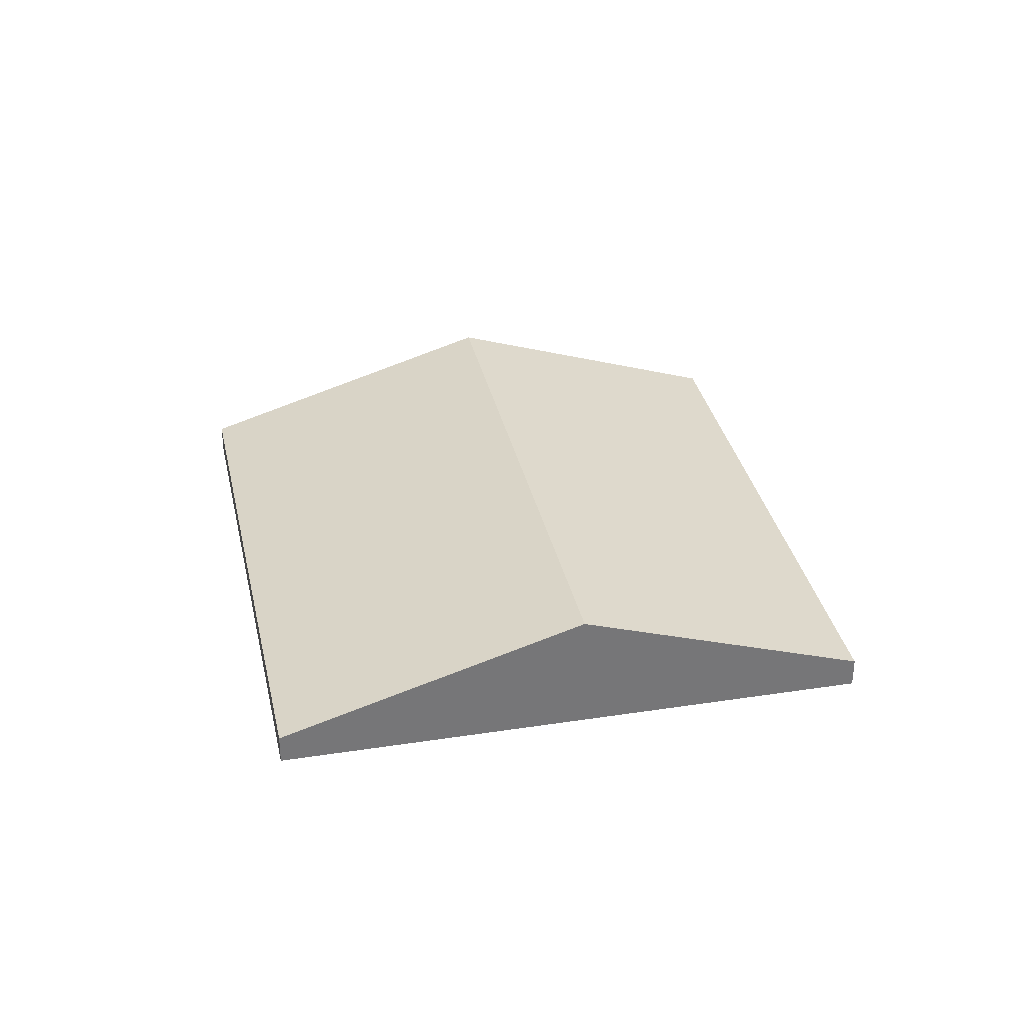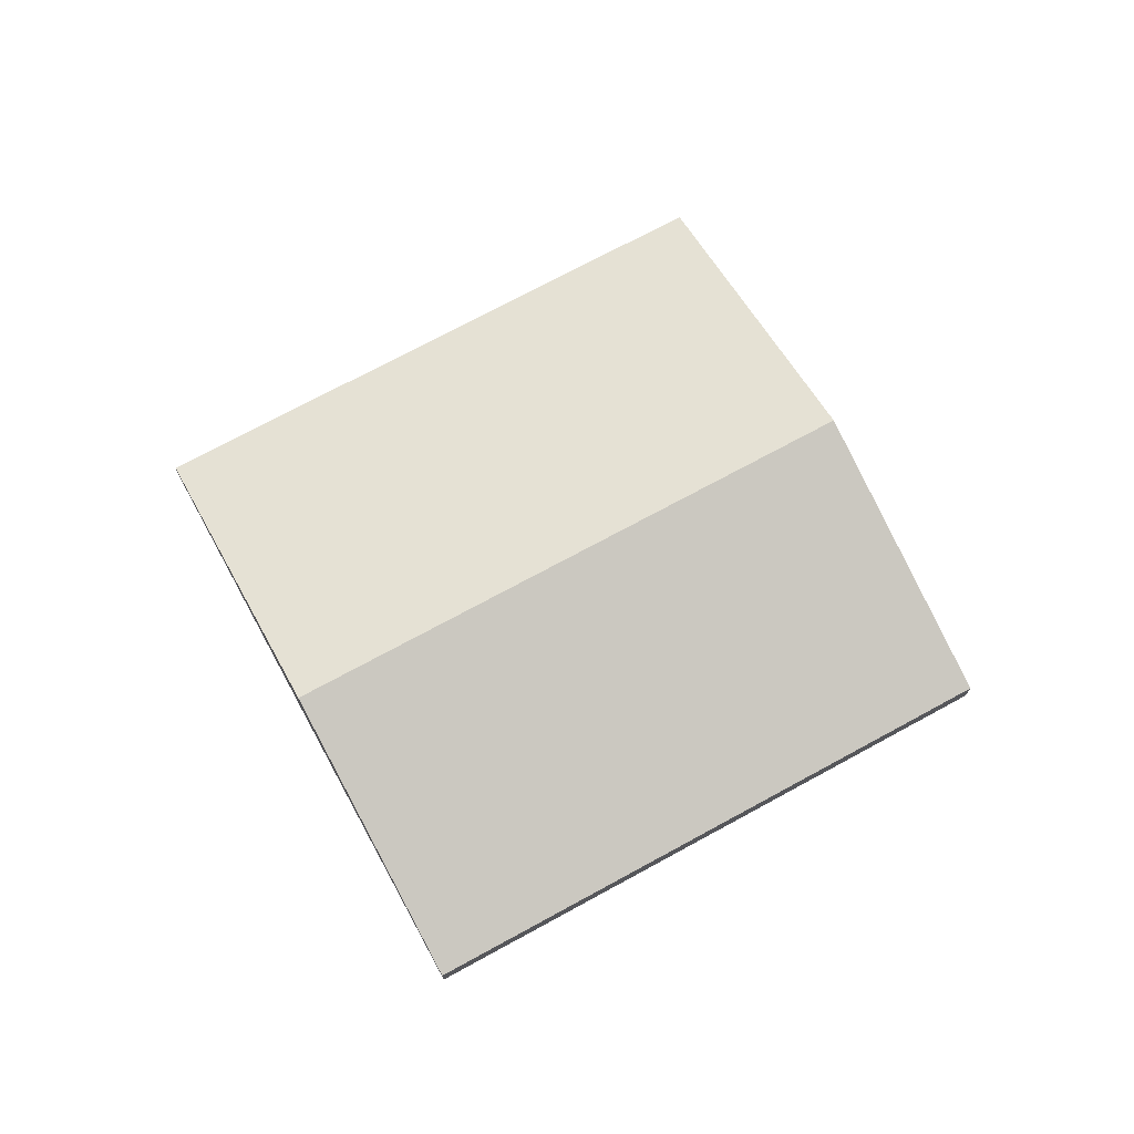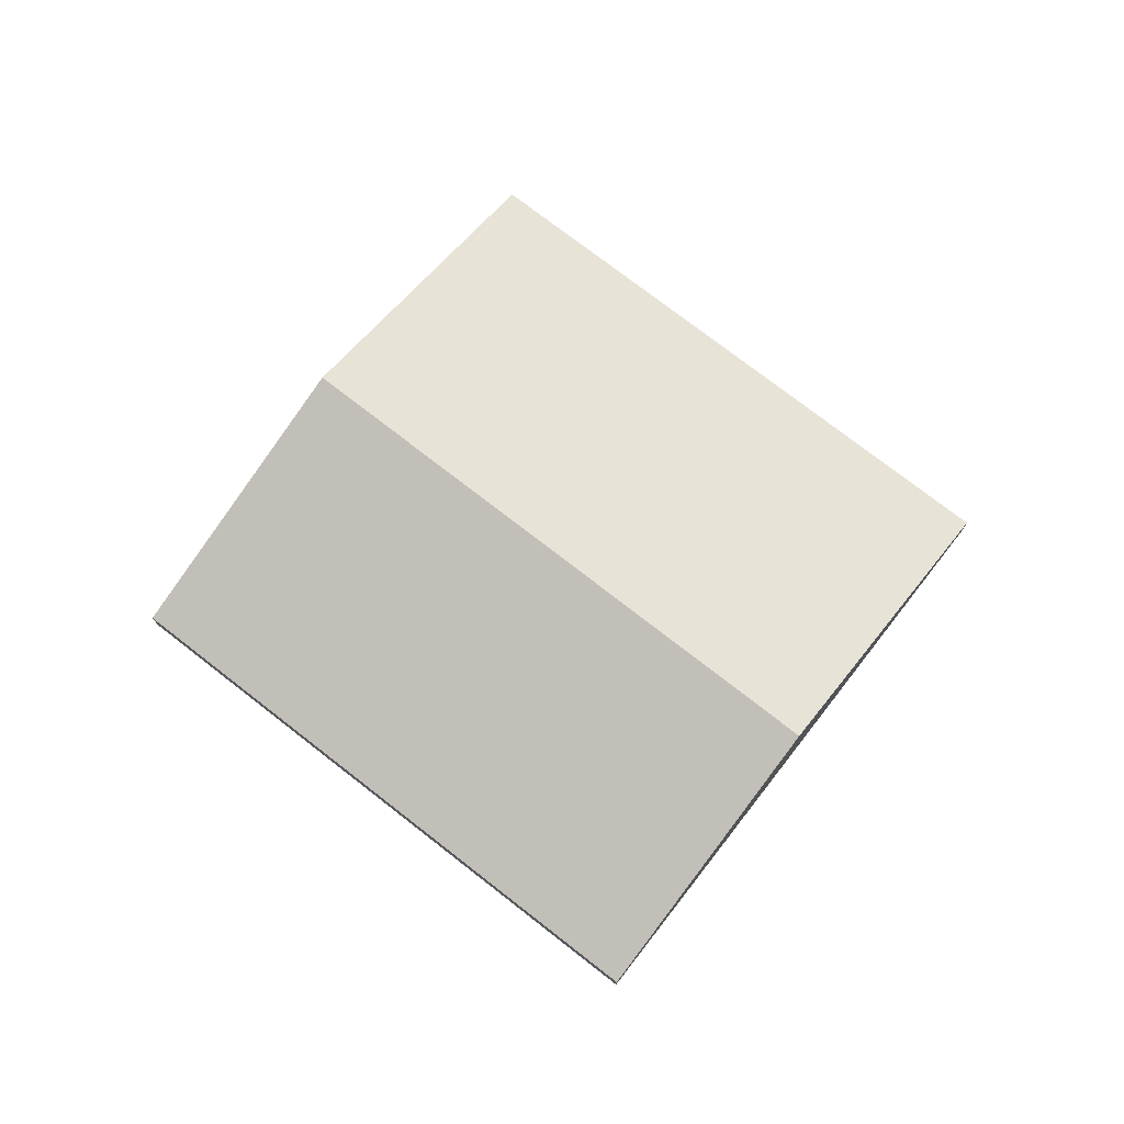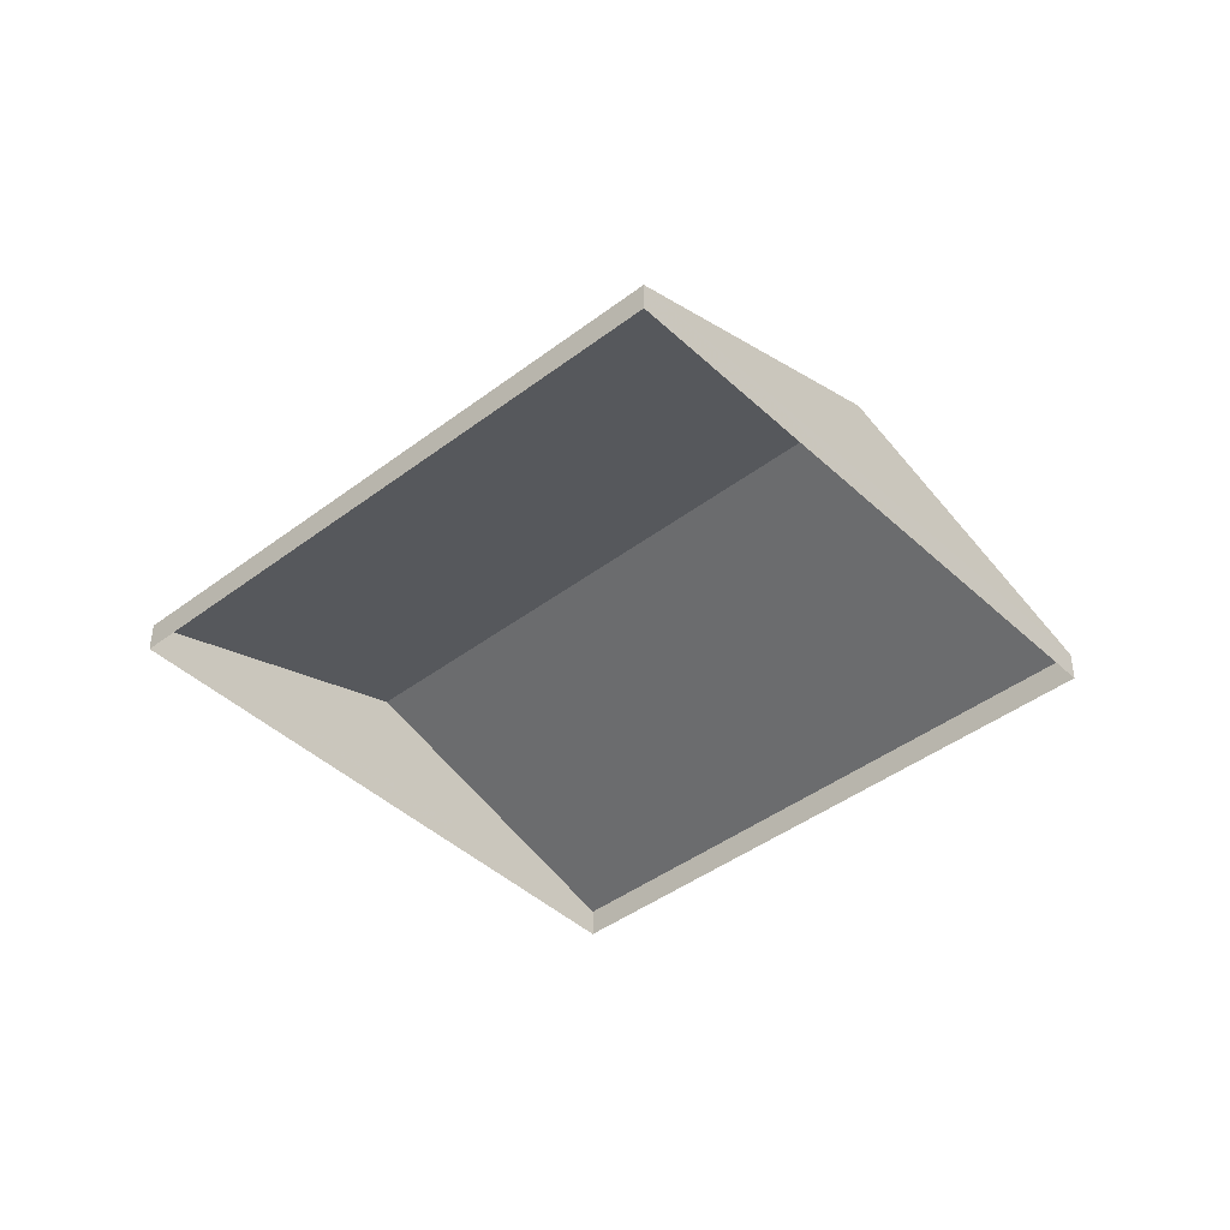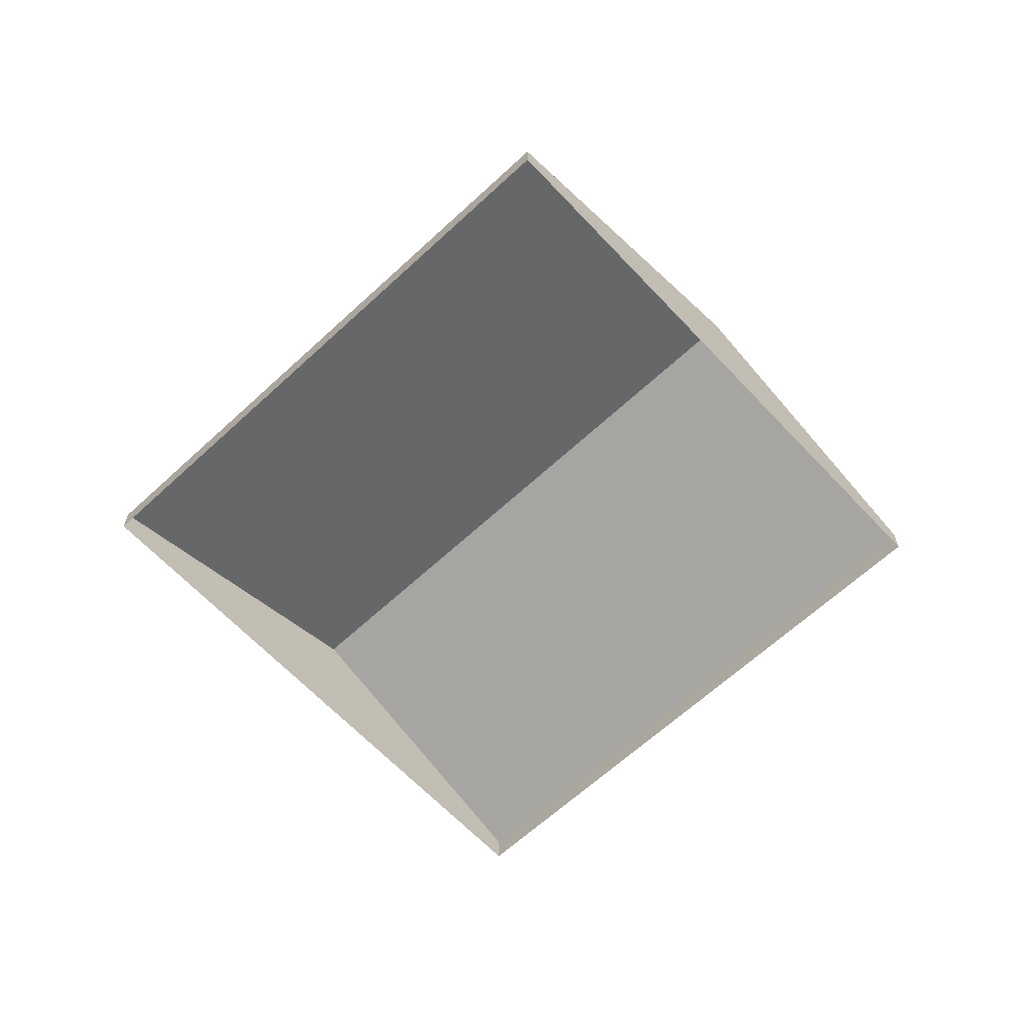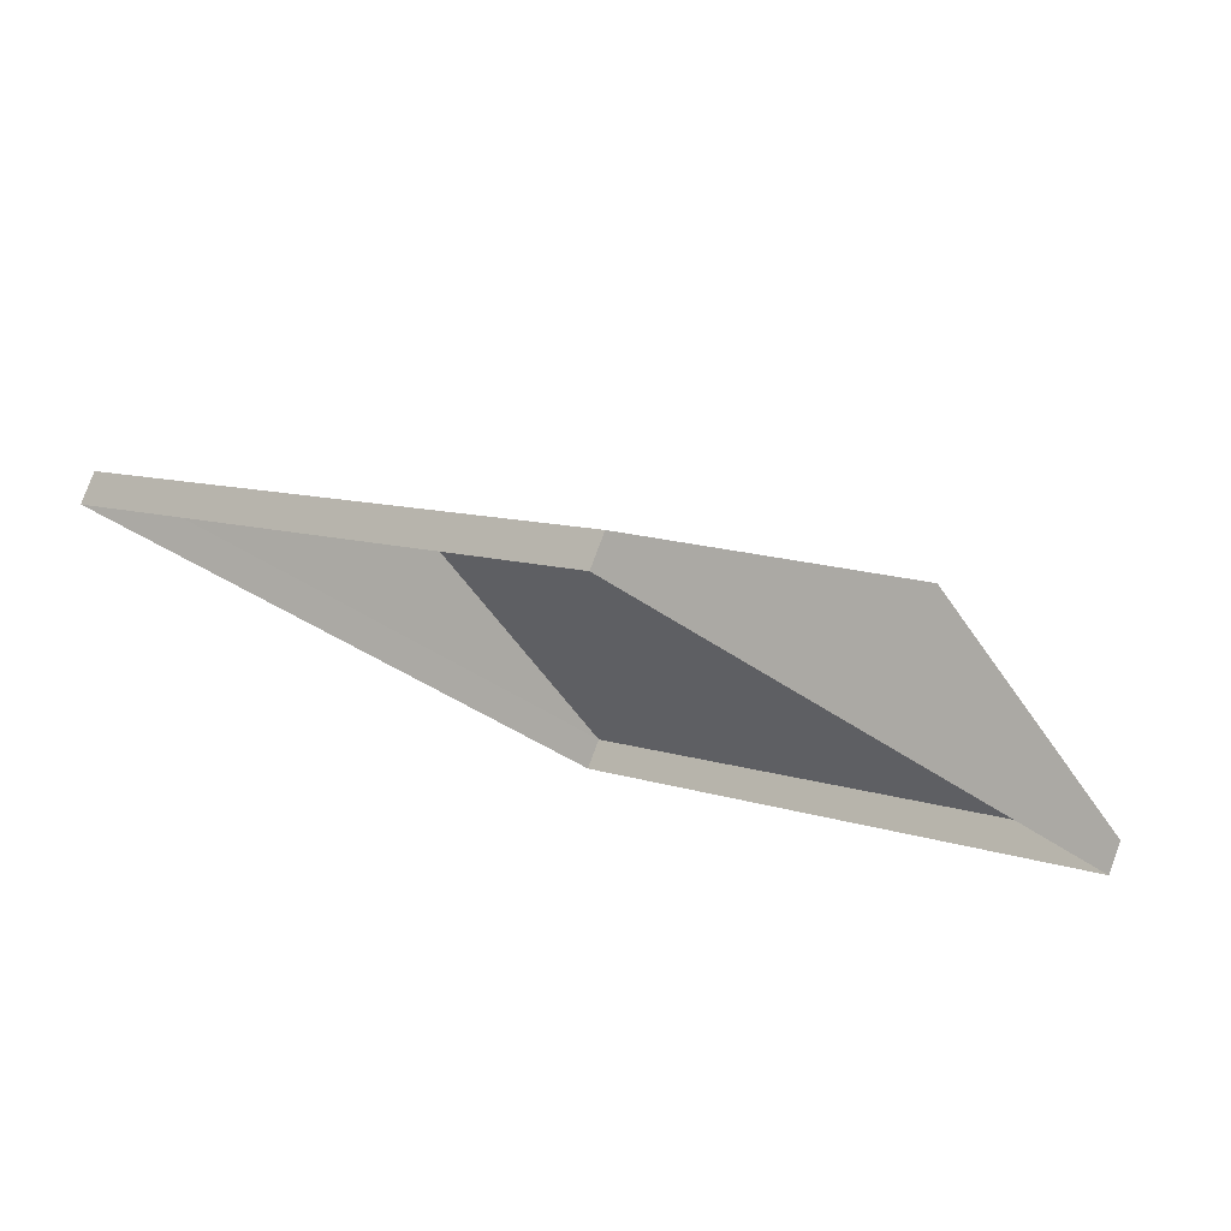
<metadata>
{"format":"obj","ext":"obj","renderer":"f3d","projection":"perspective","resolution":1024,"background":"white","views":[{"elev":33.5,"azim":-146.6,"up":"+Z"},{"elev":72.3,"azim":-73.2,"up":"+Z"},{"elev":74.9,"azim":-6.7,"up":"+Z"},{"elev":-42.8,"azim":-2.5,"up":"+Z"},{"elev":-63.9,"azim":178.5,"up":"+Z"},{"elev":78.4,"azim":-159.9,"up":"+Y"}]}
</metadata>
<code>
v 1.088e+04 -1.148e+04 17.33
v 1.088e+04 -1.147e+04 17.34
v 1.089e+04 -1.147e+04 17.33
v 1.088e+04 -1.147e+04 17.34
v 1.088e+04 -1.147e+04 17.73
v 1.089e+04 -1.148e+04 18.97
v 1.089e+04 -1.147e+04 17.72
v 1.088e+04 -1.147e+04 18.98
v 1.088e+04 -1.148e+04 17.72
v 1.088e+04 -1.147e+04 17.72
f 1 2 3
f 1 4 2
f 5 6 7
f 8 6 5
f 6 8 9
f 9 8 10
f 8 5 10
f 6 9 7
f 9 1 3
f 7 9 3
f 9 4 1
f 9 10 4
f 10 2 4
f 10 5 2
f 7 3 2
f 5 7 2

</code>
